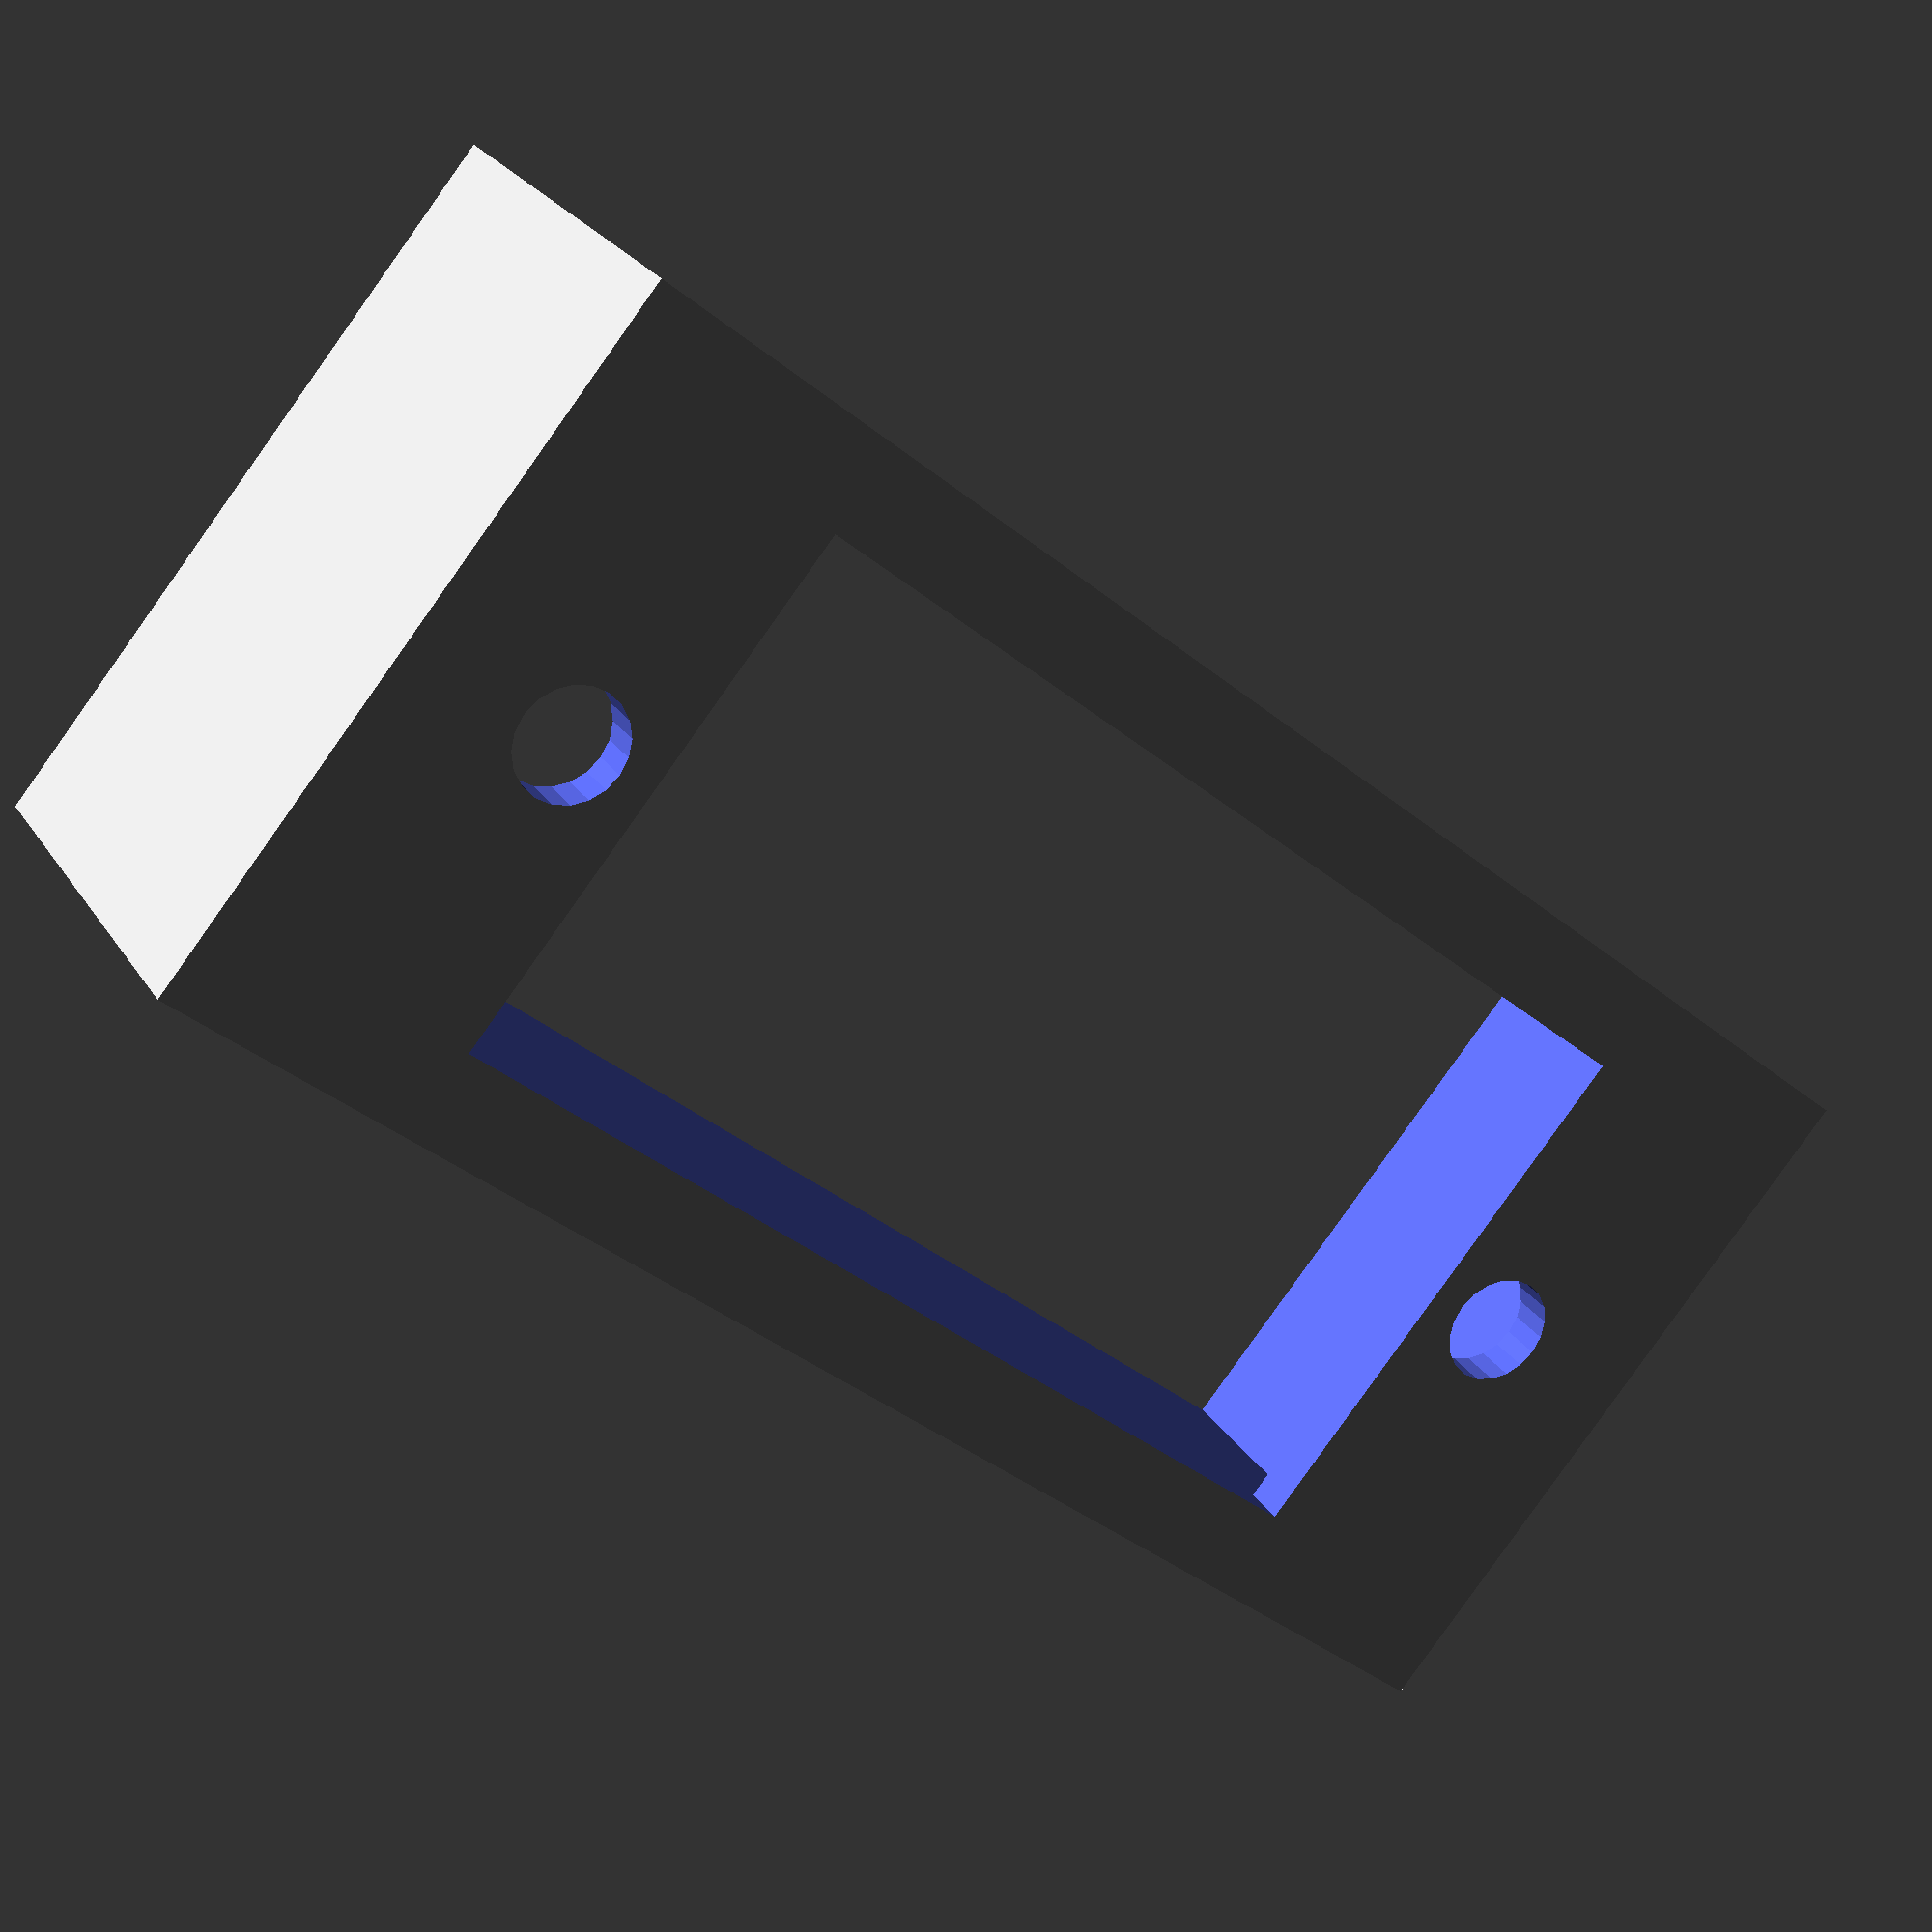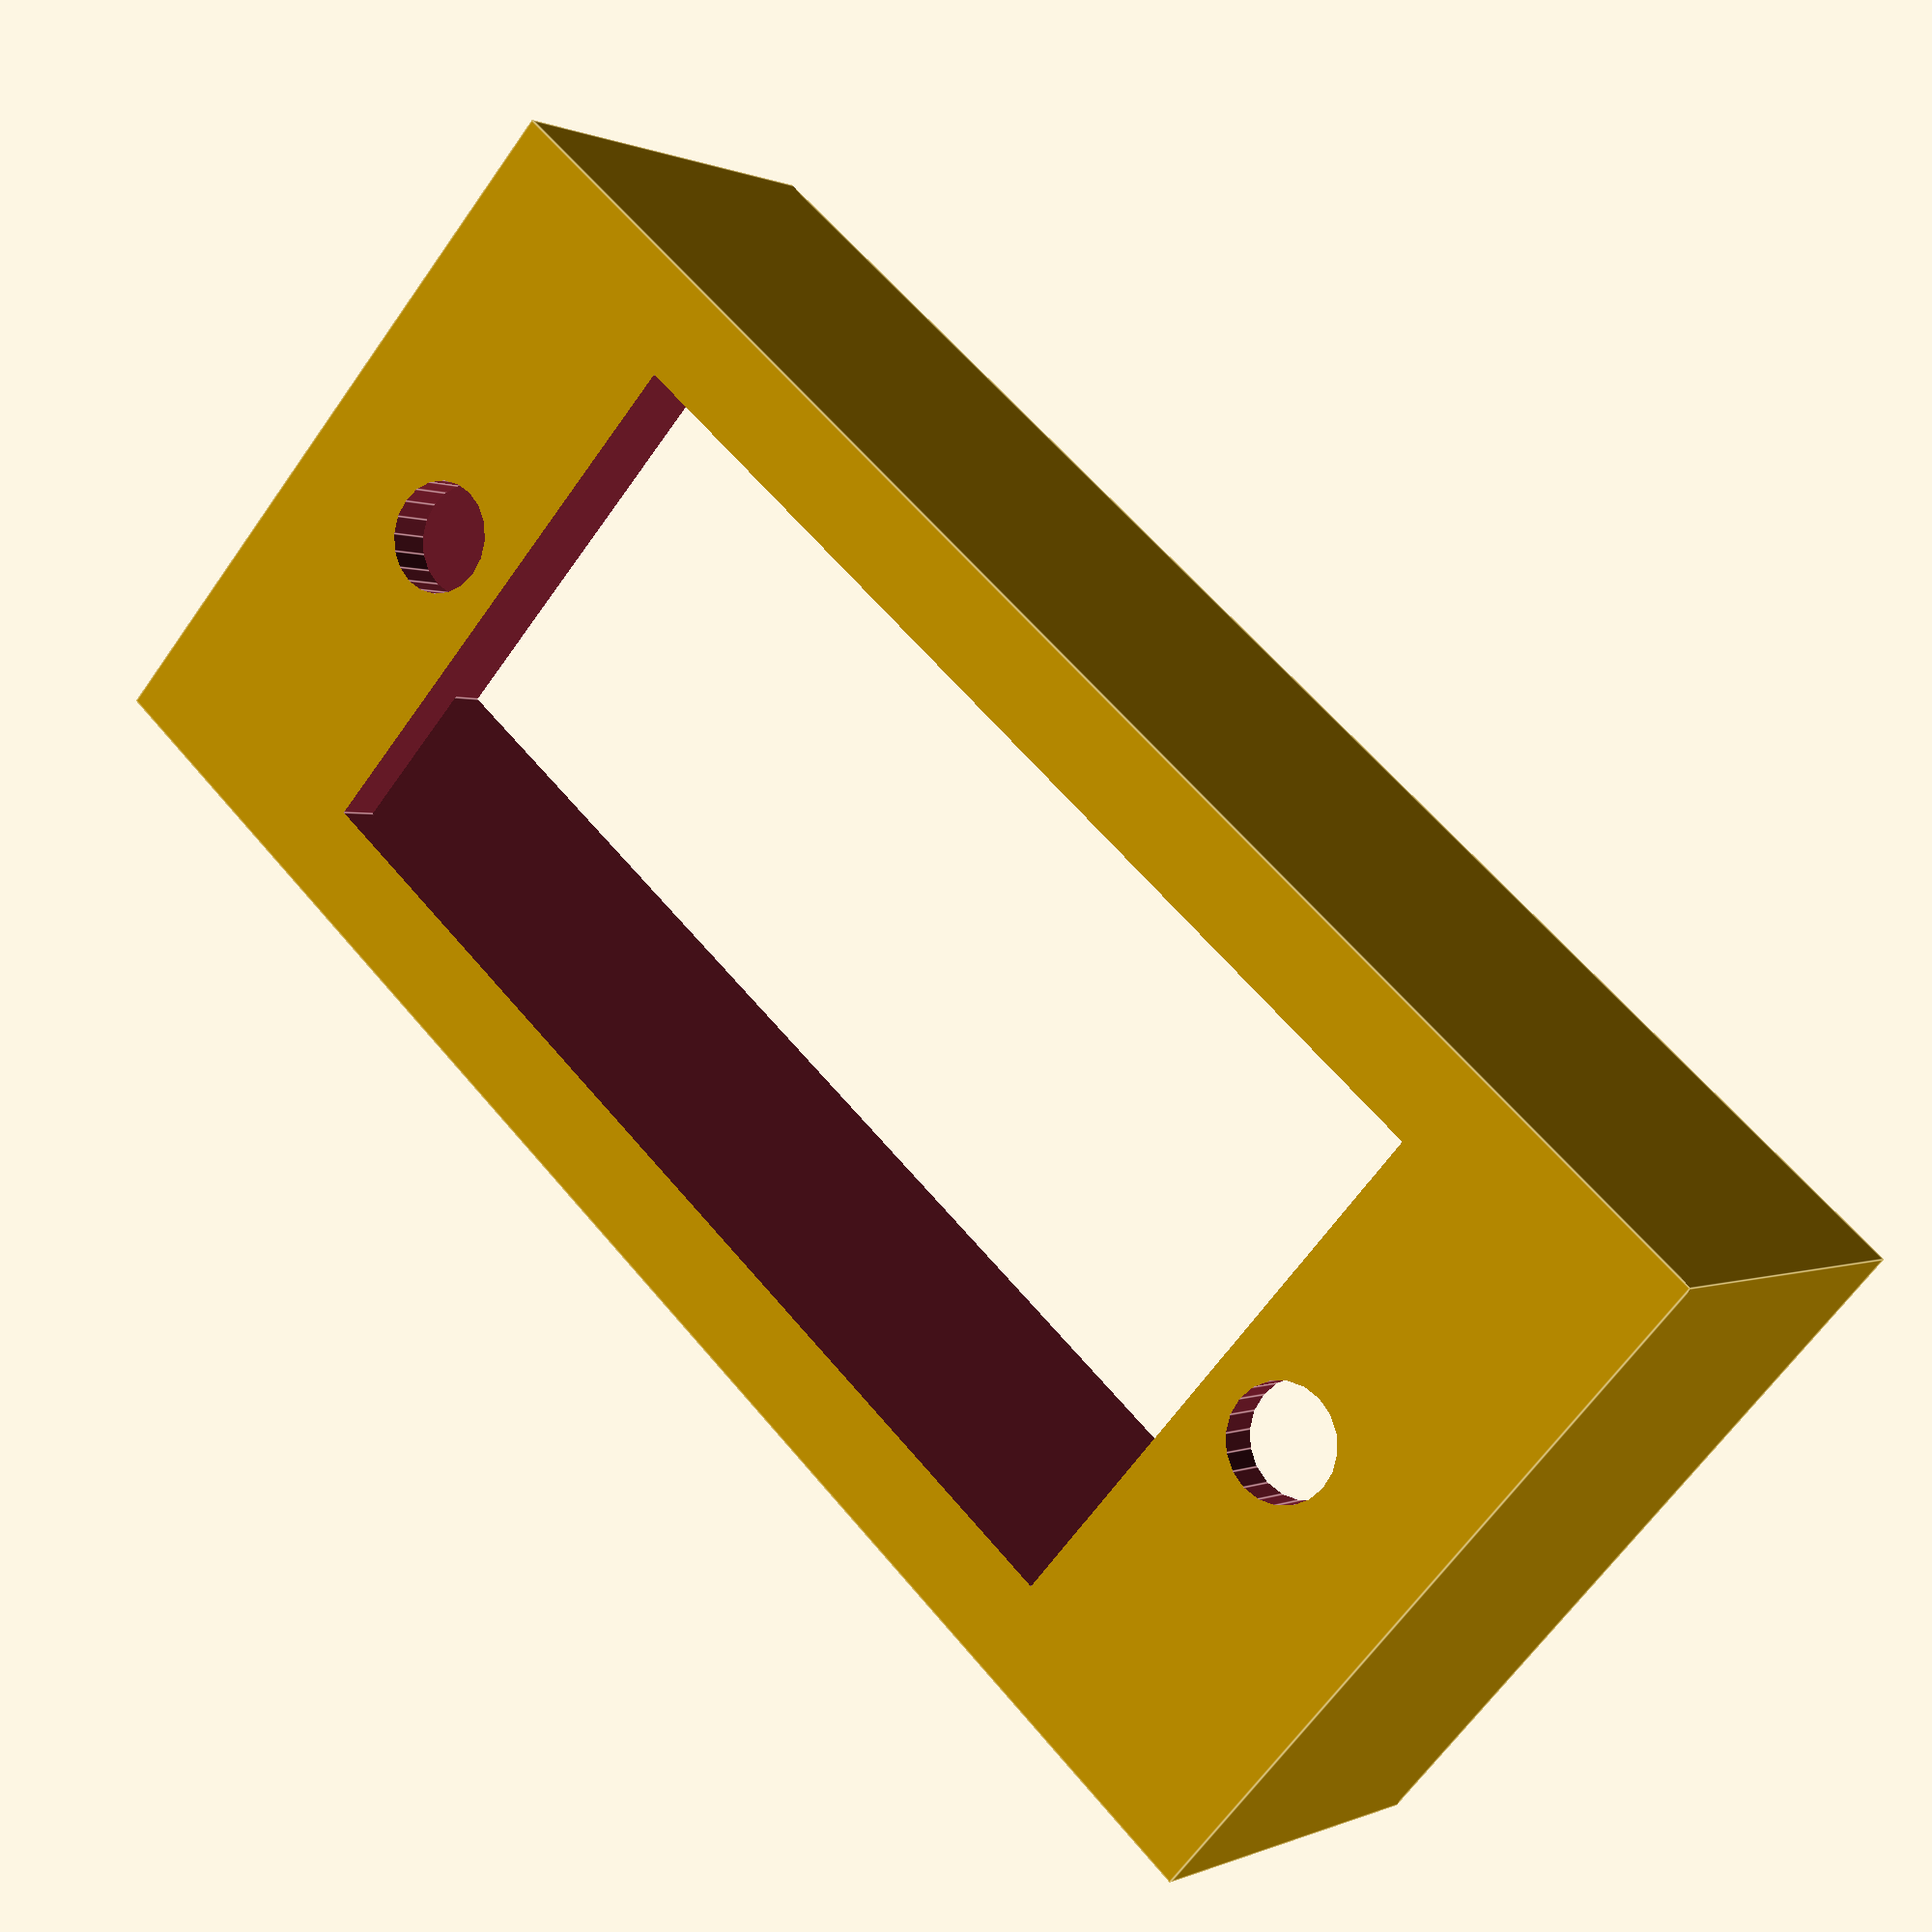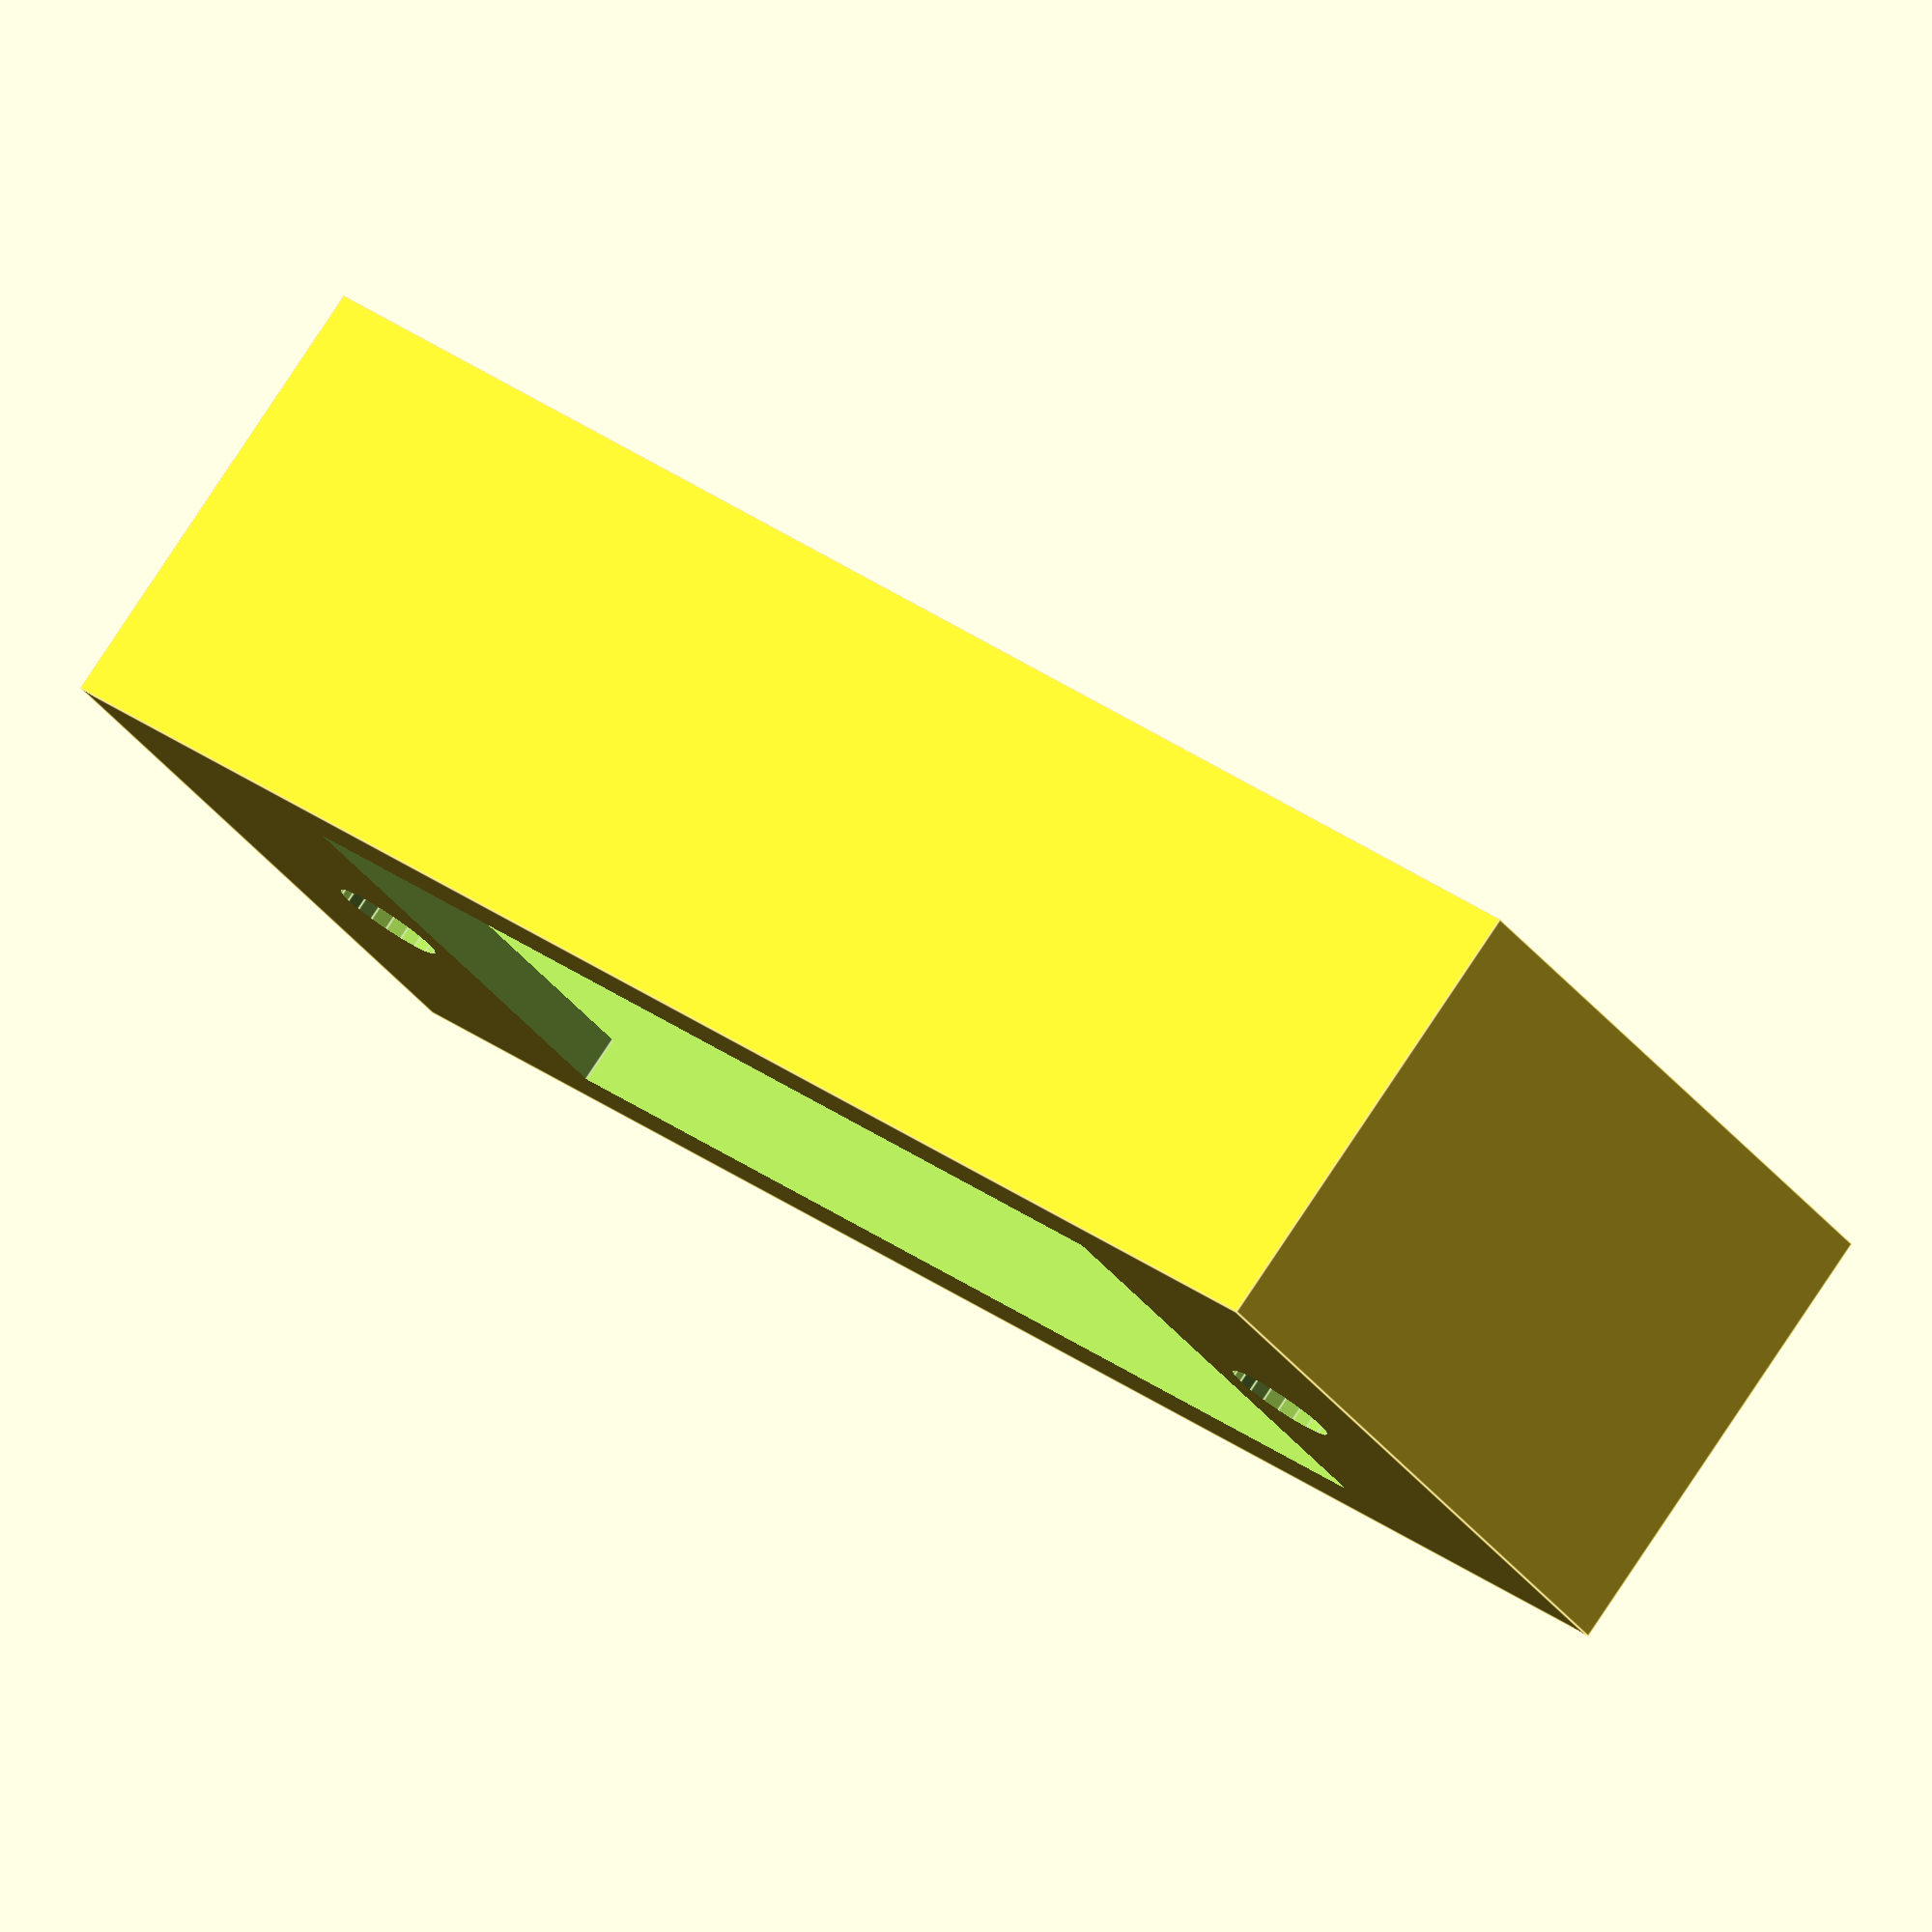
<openscad>


module mg_90(){
	scale([32,3,12])
	cube(1,center=true);


	translate([0,6.5,0])
	scale([23,25,12])
	cube(1,center=true);


	translate([5,0,0])
	rotate([90,0,0])
	cylinder(r=6,h=8,center=false);


	translate([5,0,0])
	rotate([90,0,0])
	cylinder(r=2.5,h=12,center=false);



	translate([13.5,0,0])
	rotate([90,0,0])
	cylinder(r=1.2,h=15,center=true,$fn=20);


	translate([-13.5,0,0])
	rotate([90,0,0])
	cylinder(r=1.2,h=15,center=true,$fn=20);
}


cl=0.8;

// hull()
difference(){

cube(size=[35,10,16], center=true);
translate([0,-2,0])
cube(size=[32+cl,12,12+cl], center=true);

mg_90();
}
</openscad>
<views>
elev=84.5 azim=148.9 roll=324.6 proj=p view=wireframe
elev=64.9 azim=141.0 roll=144.8 proj=p view=edges
elev=208.7 azim=38.6 roll=152.5 proj=o view=edges
</views>
